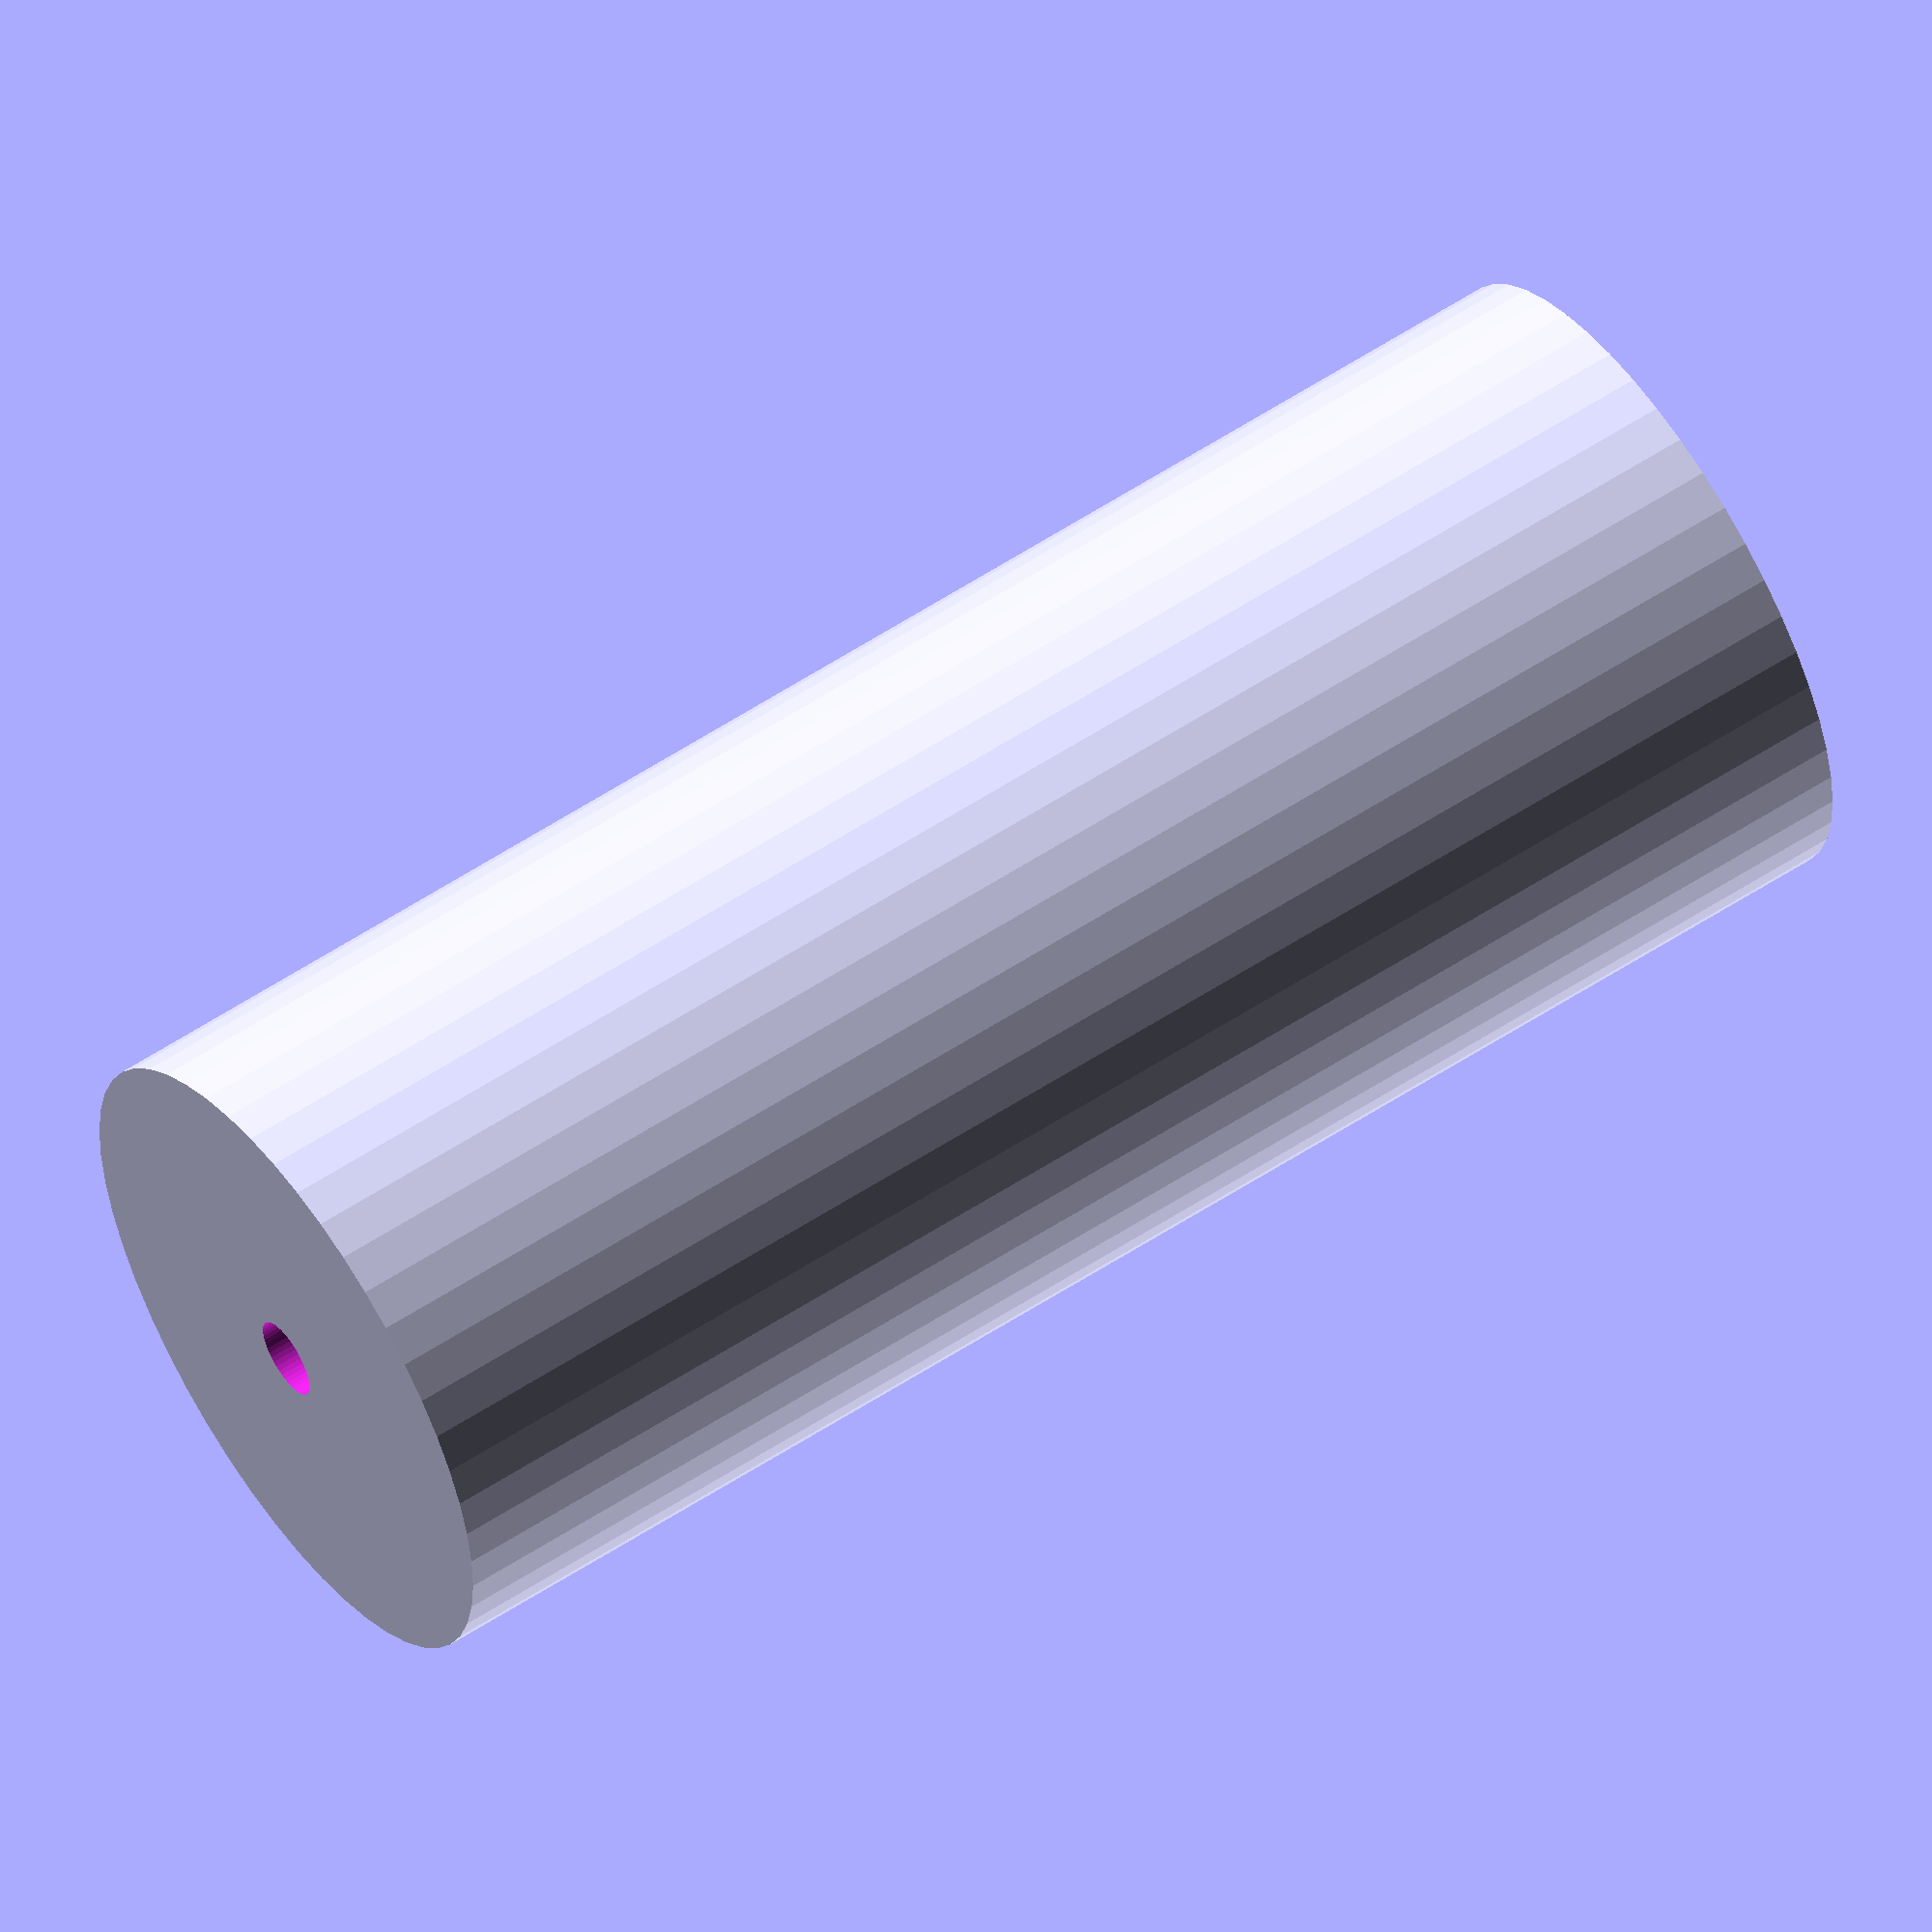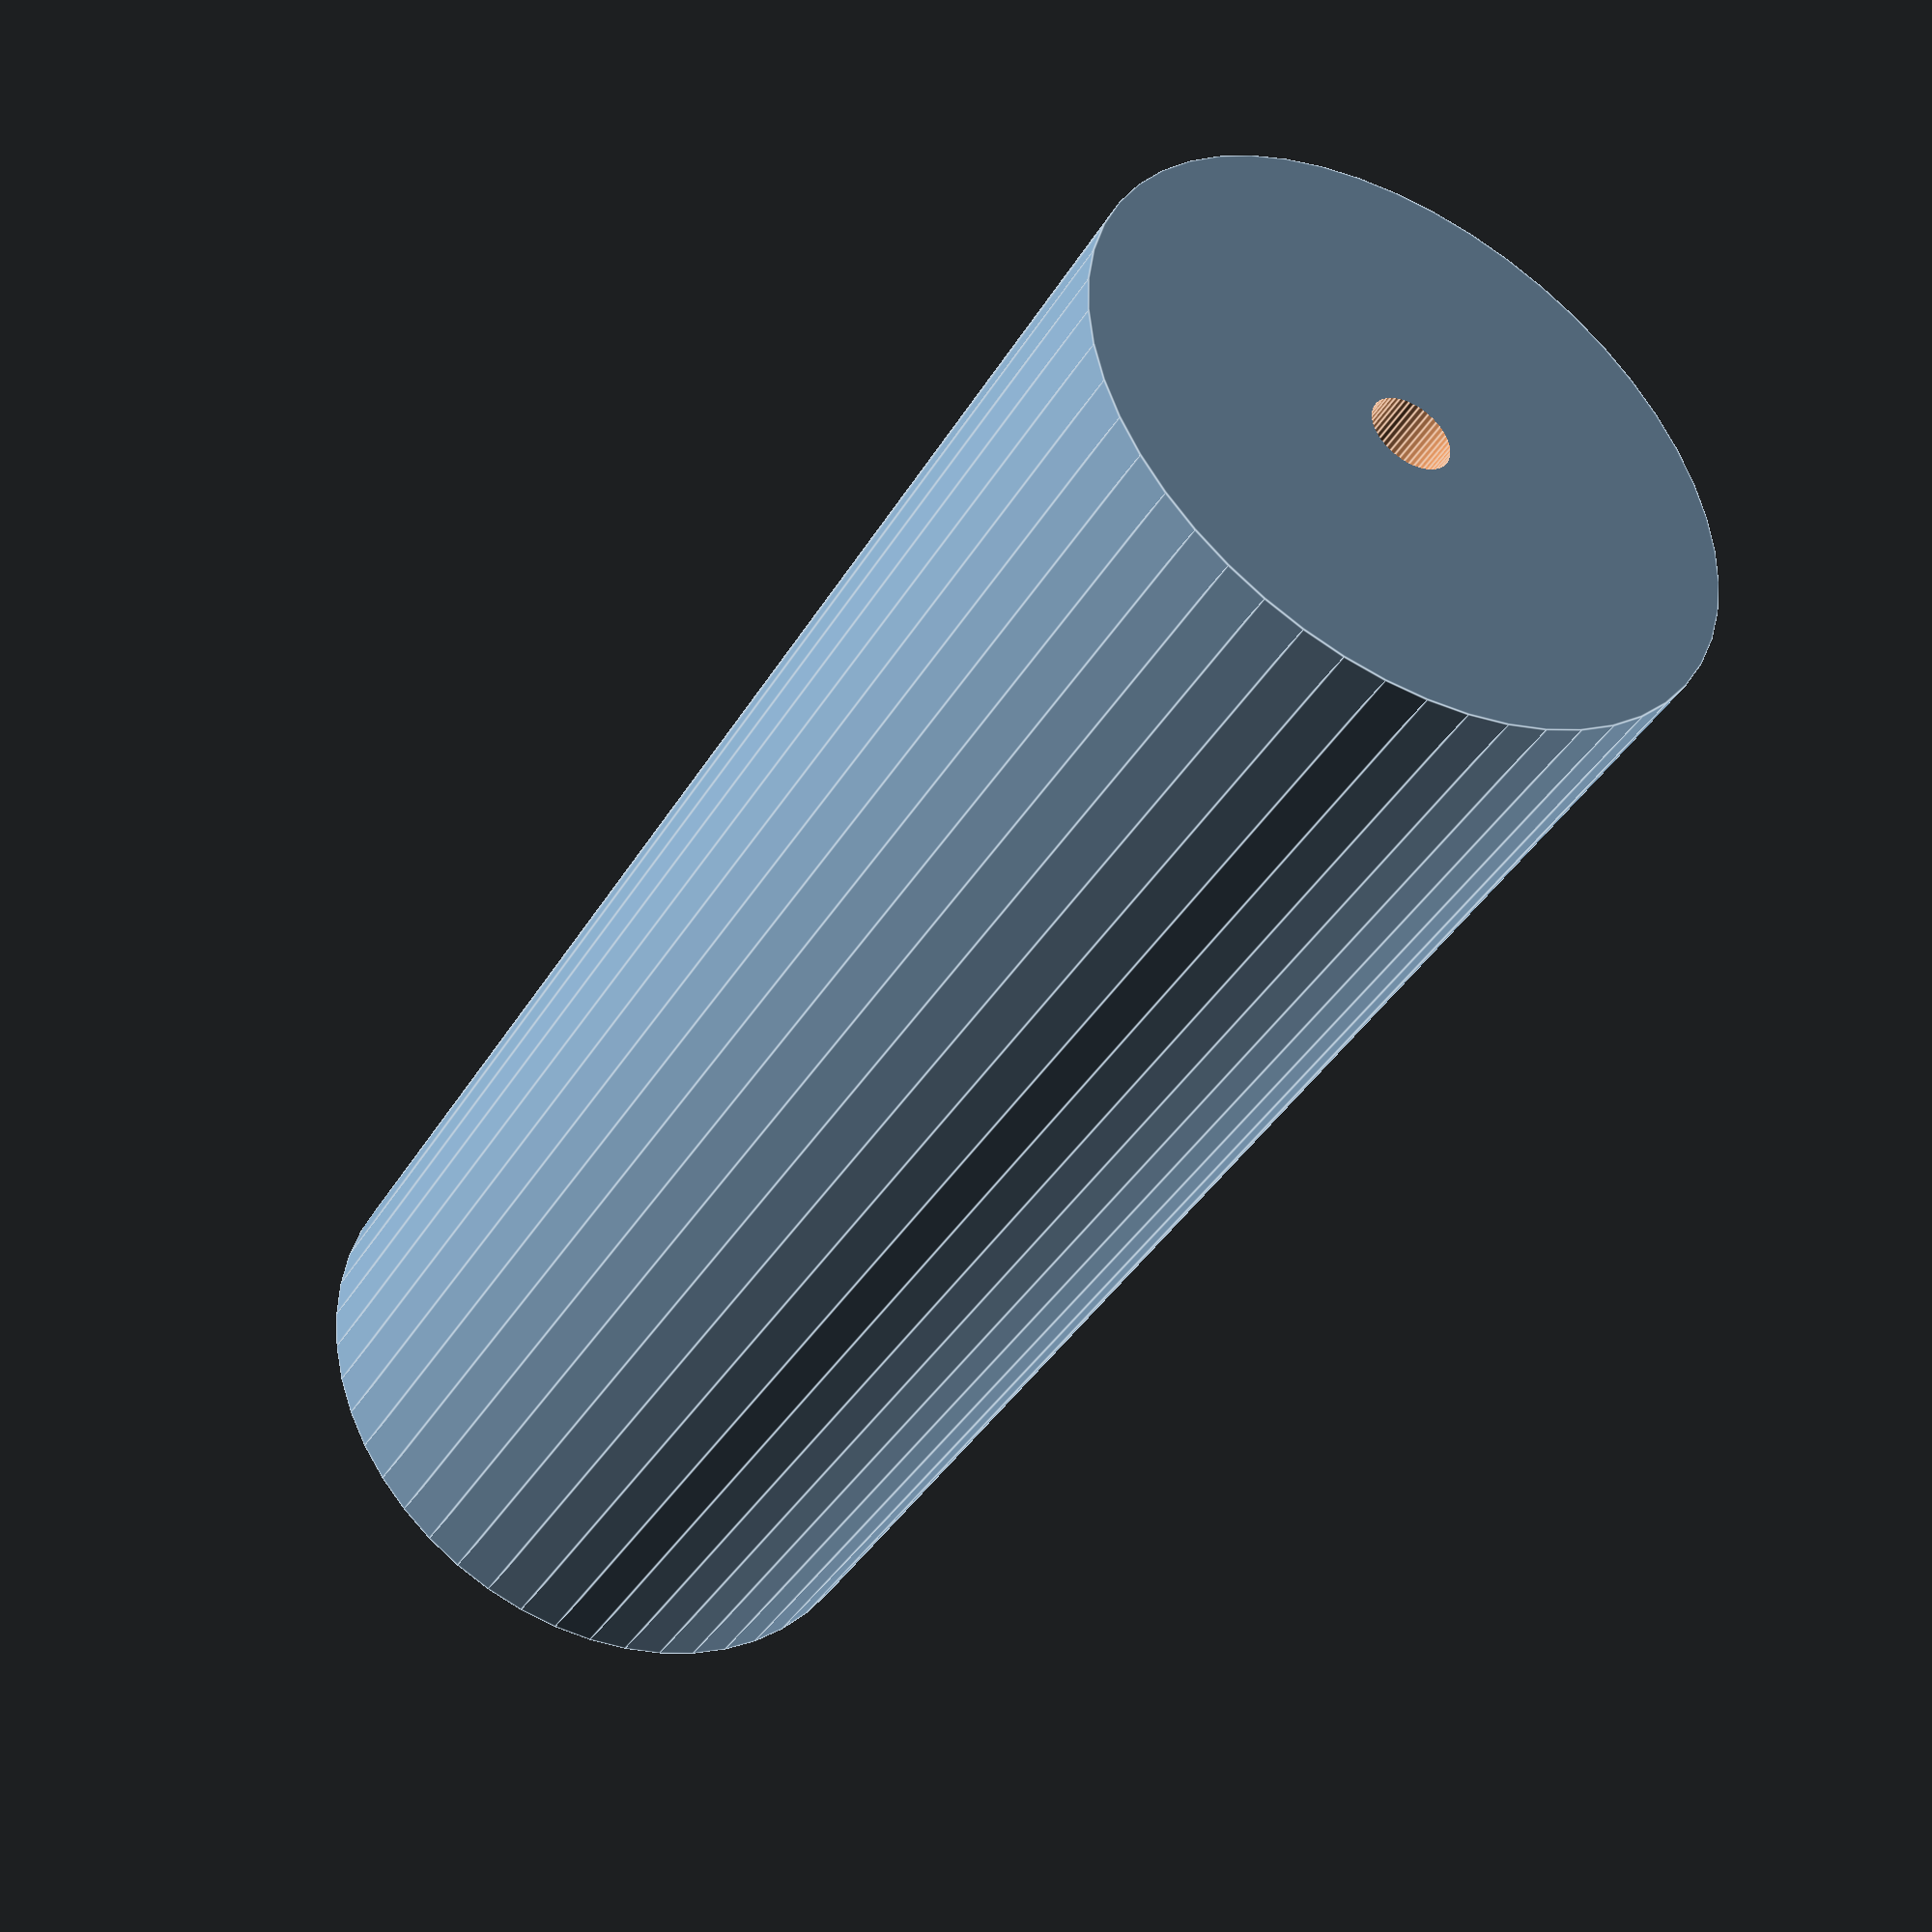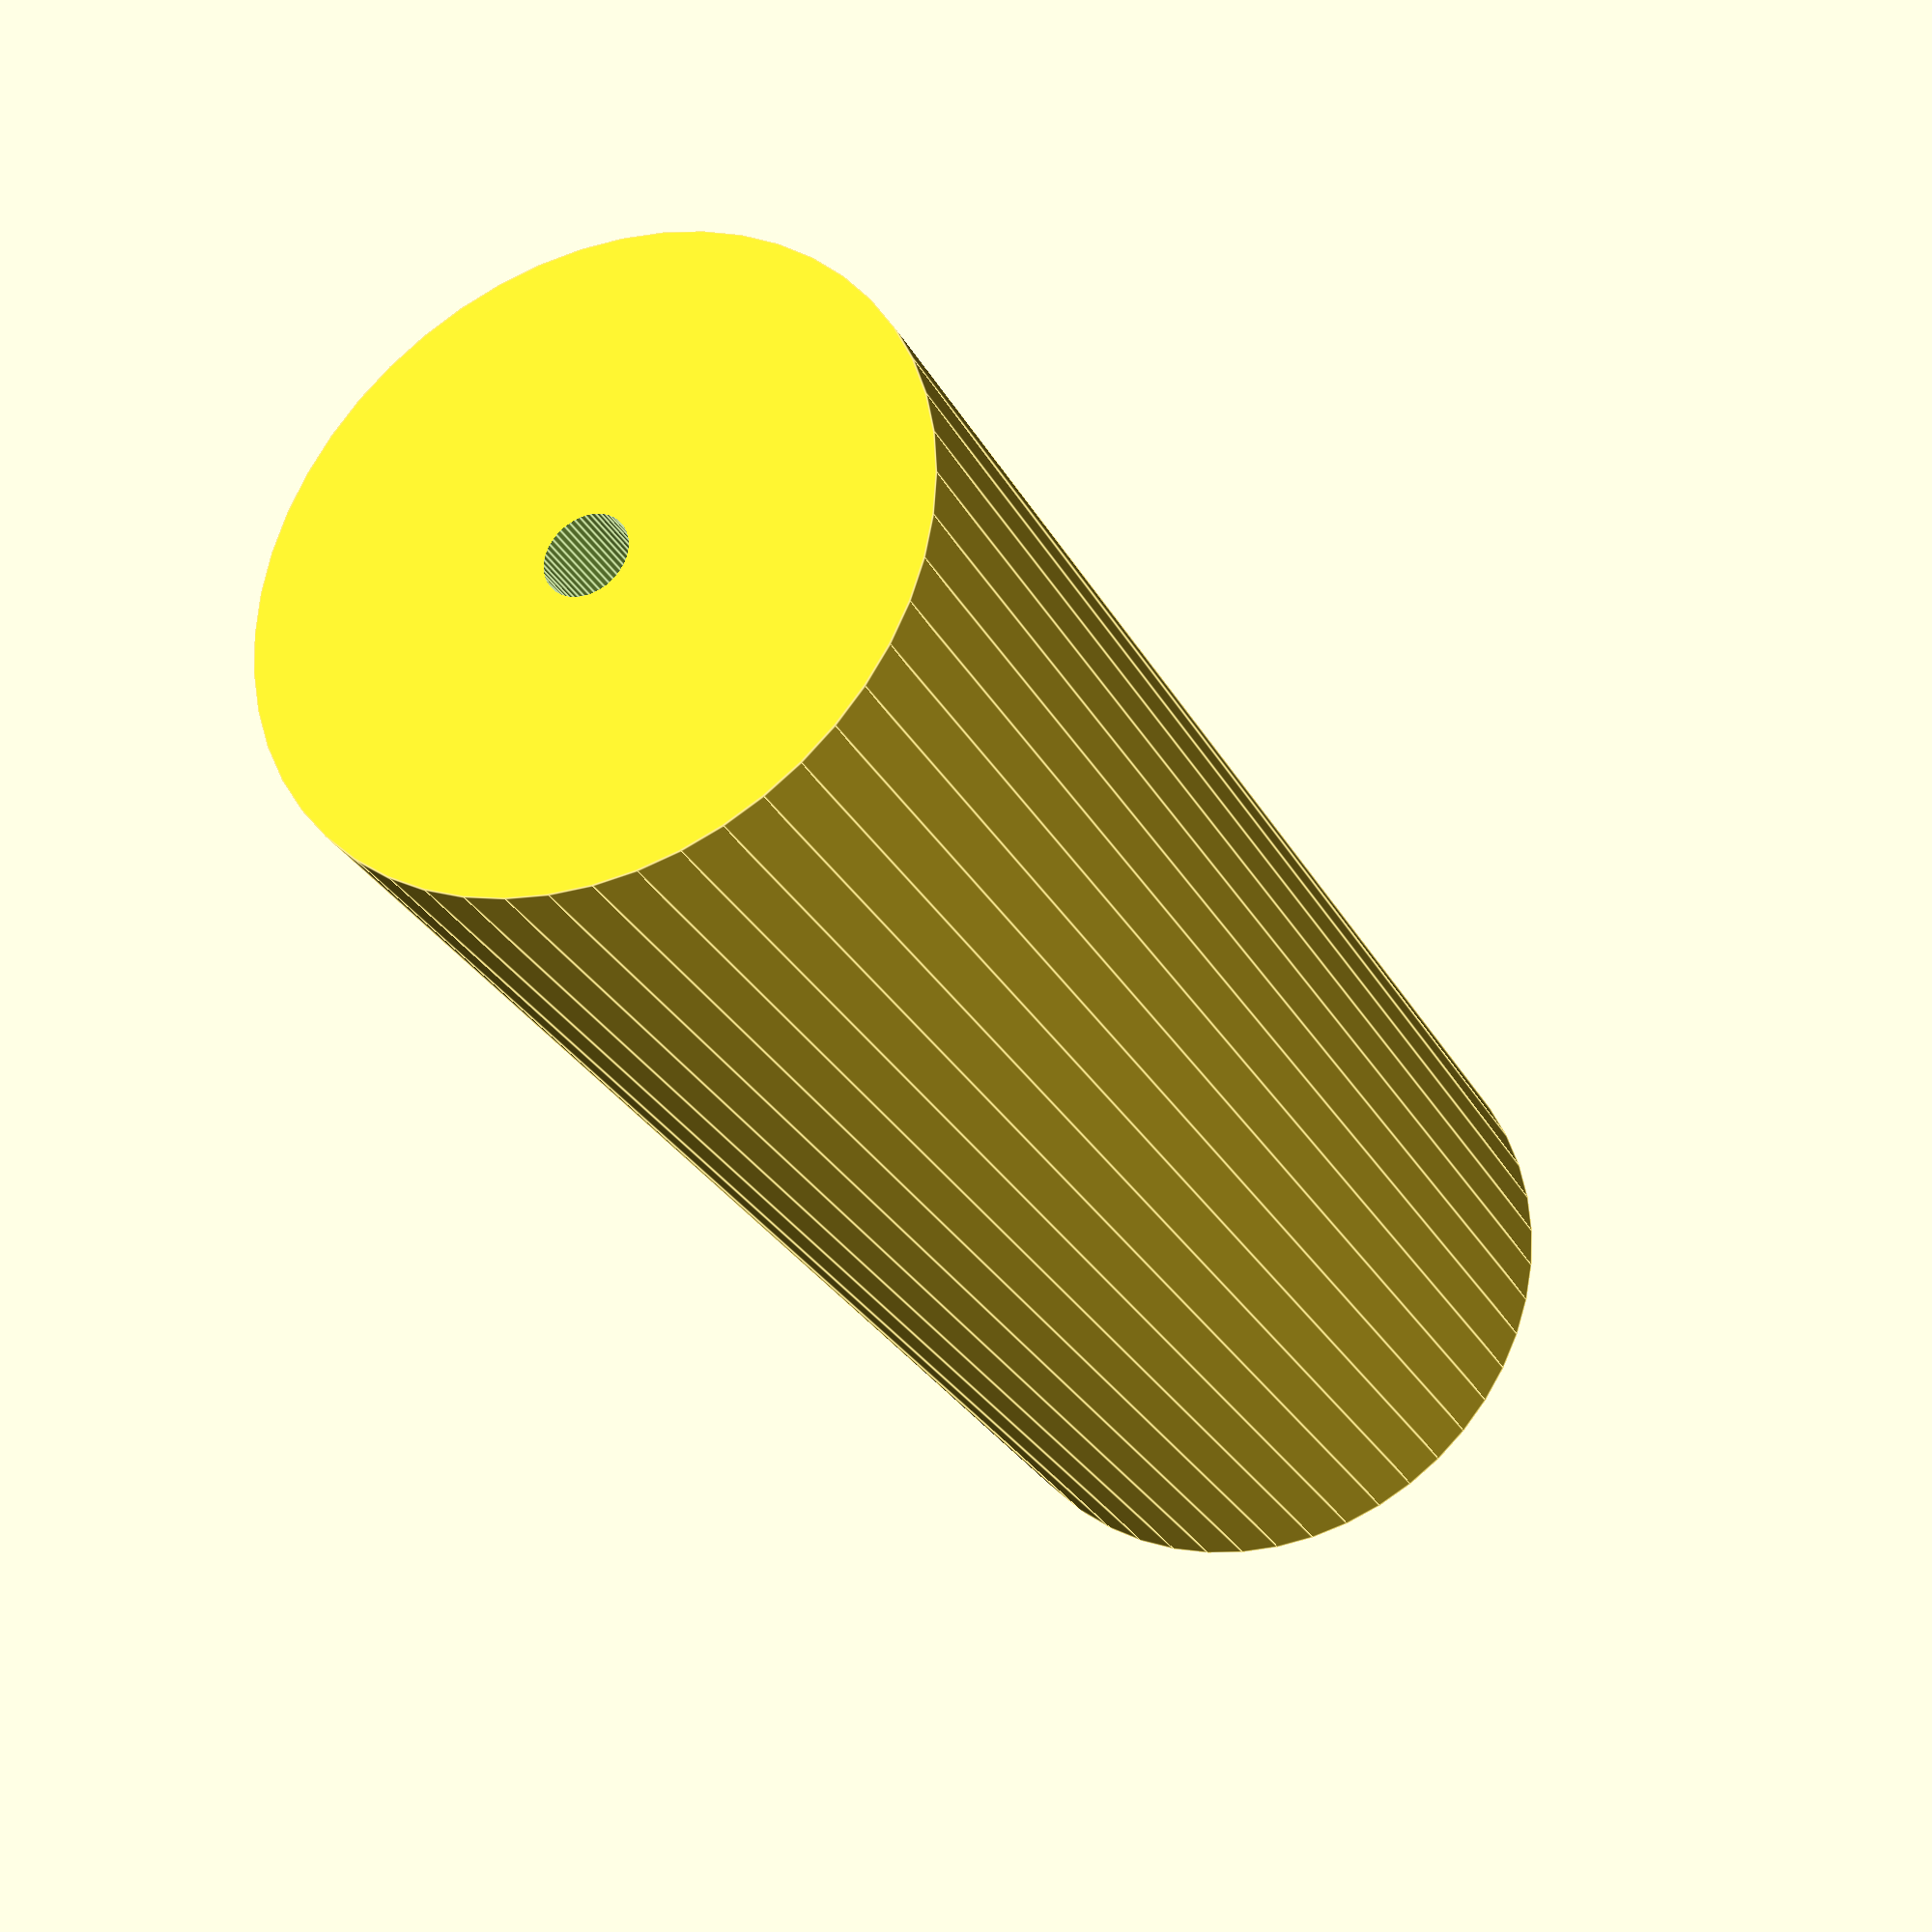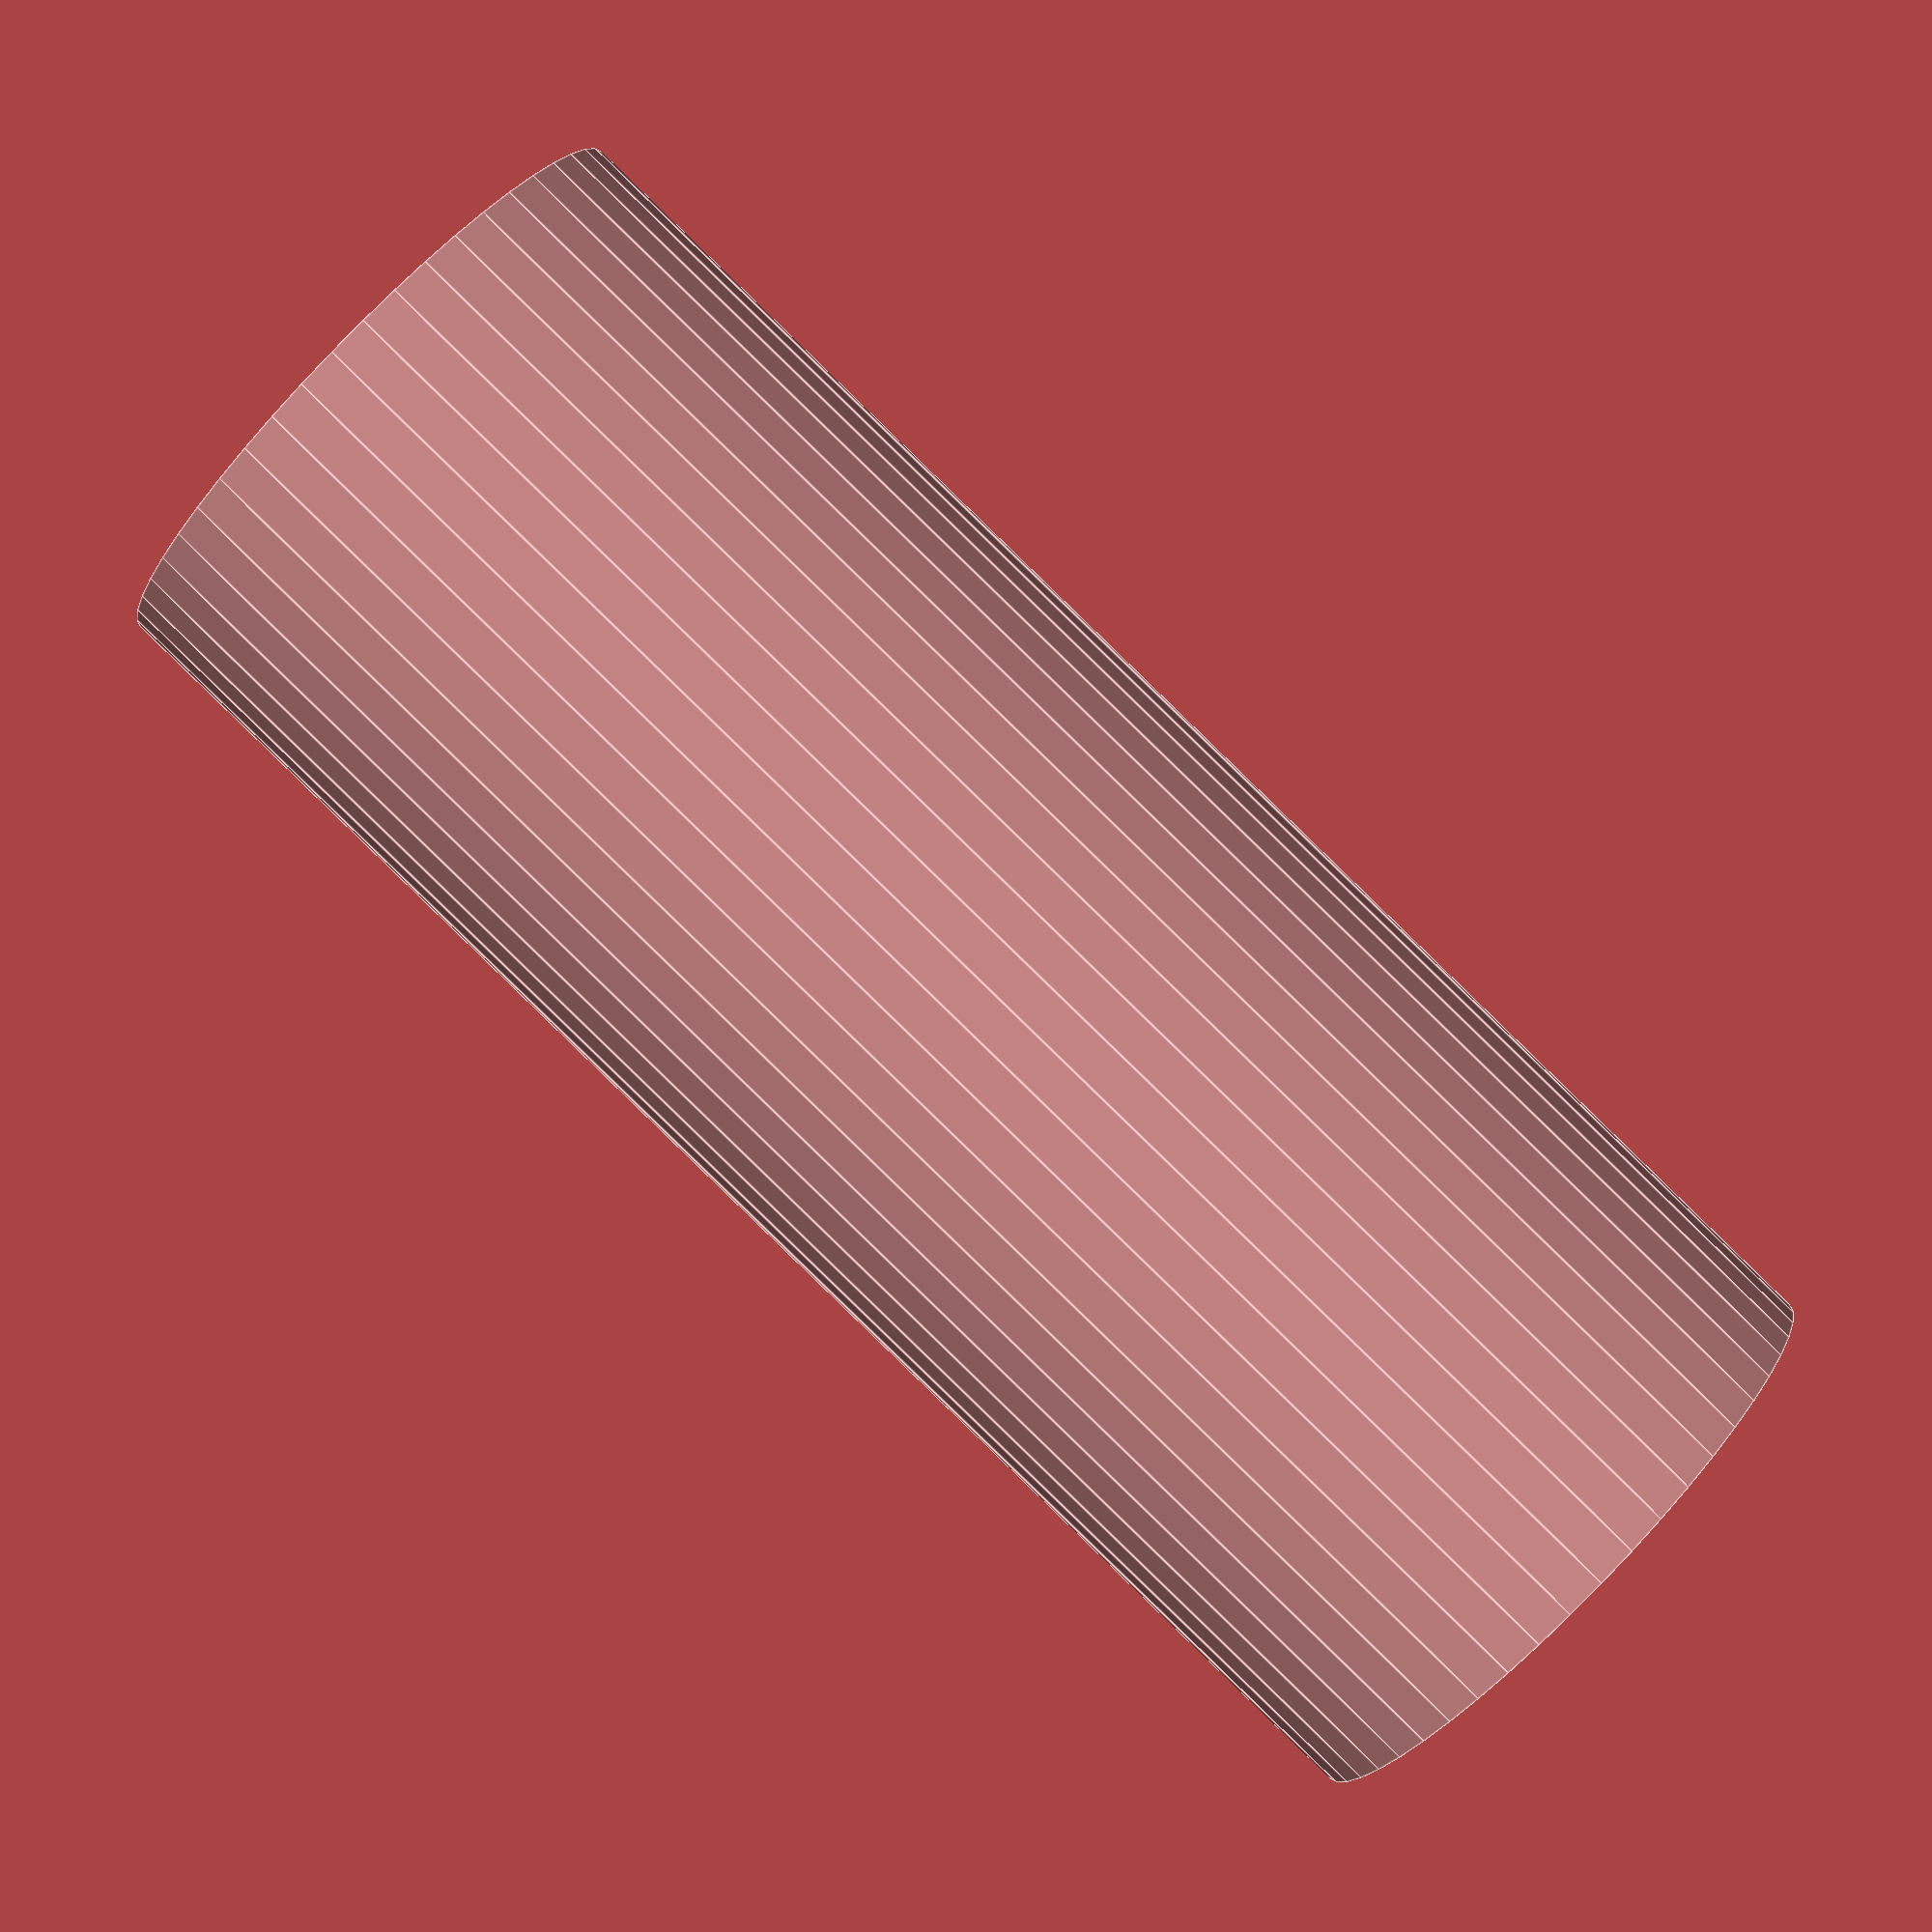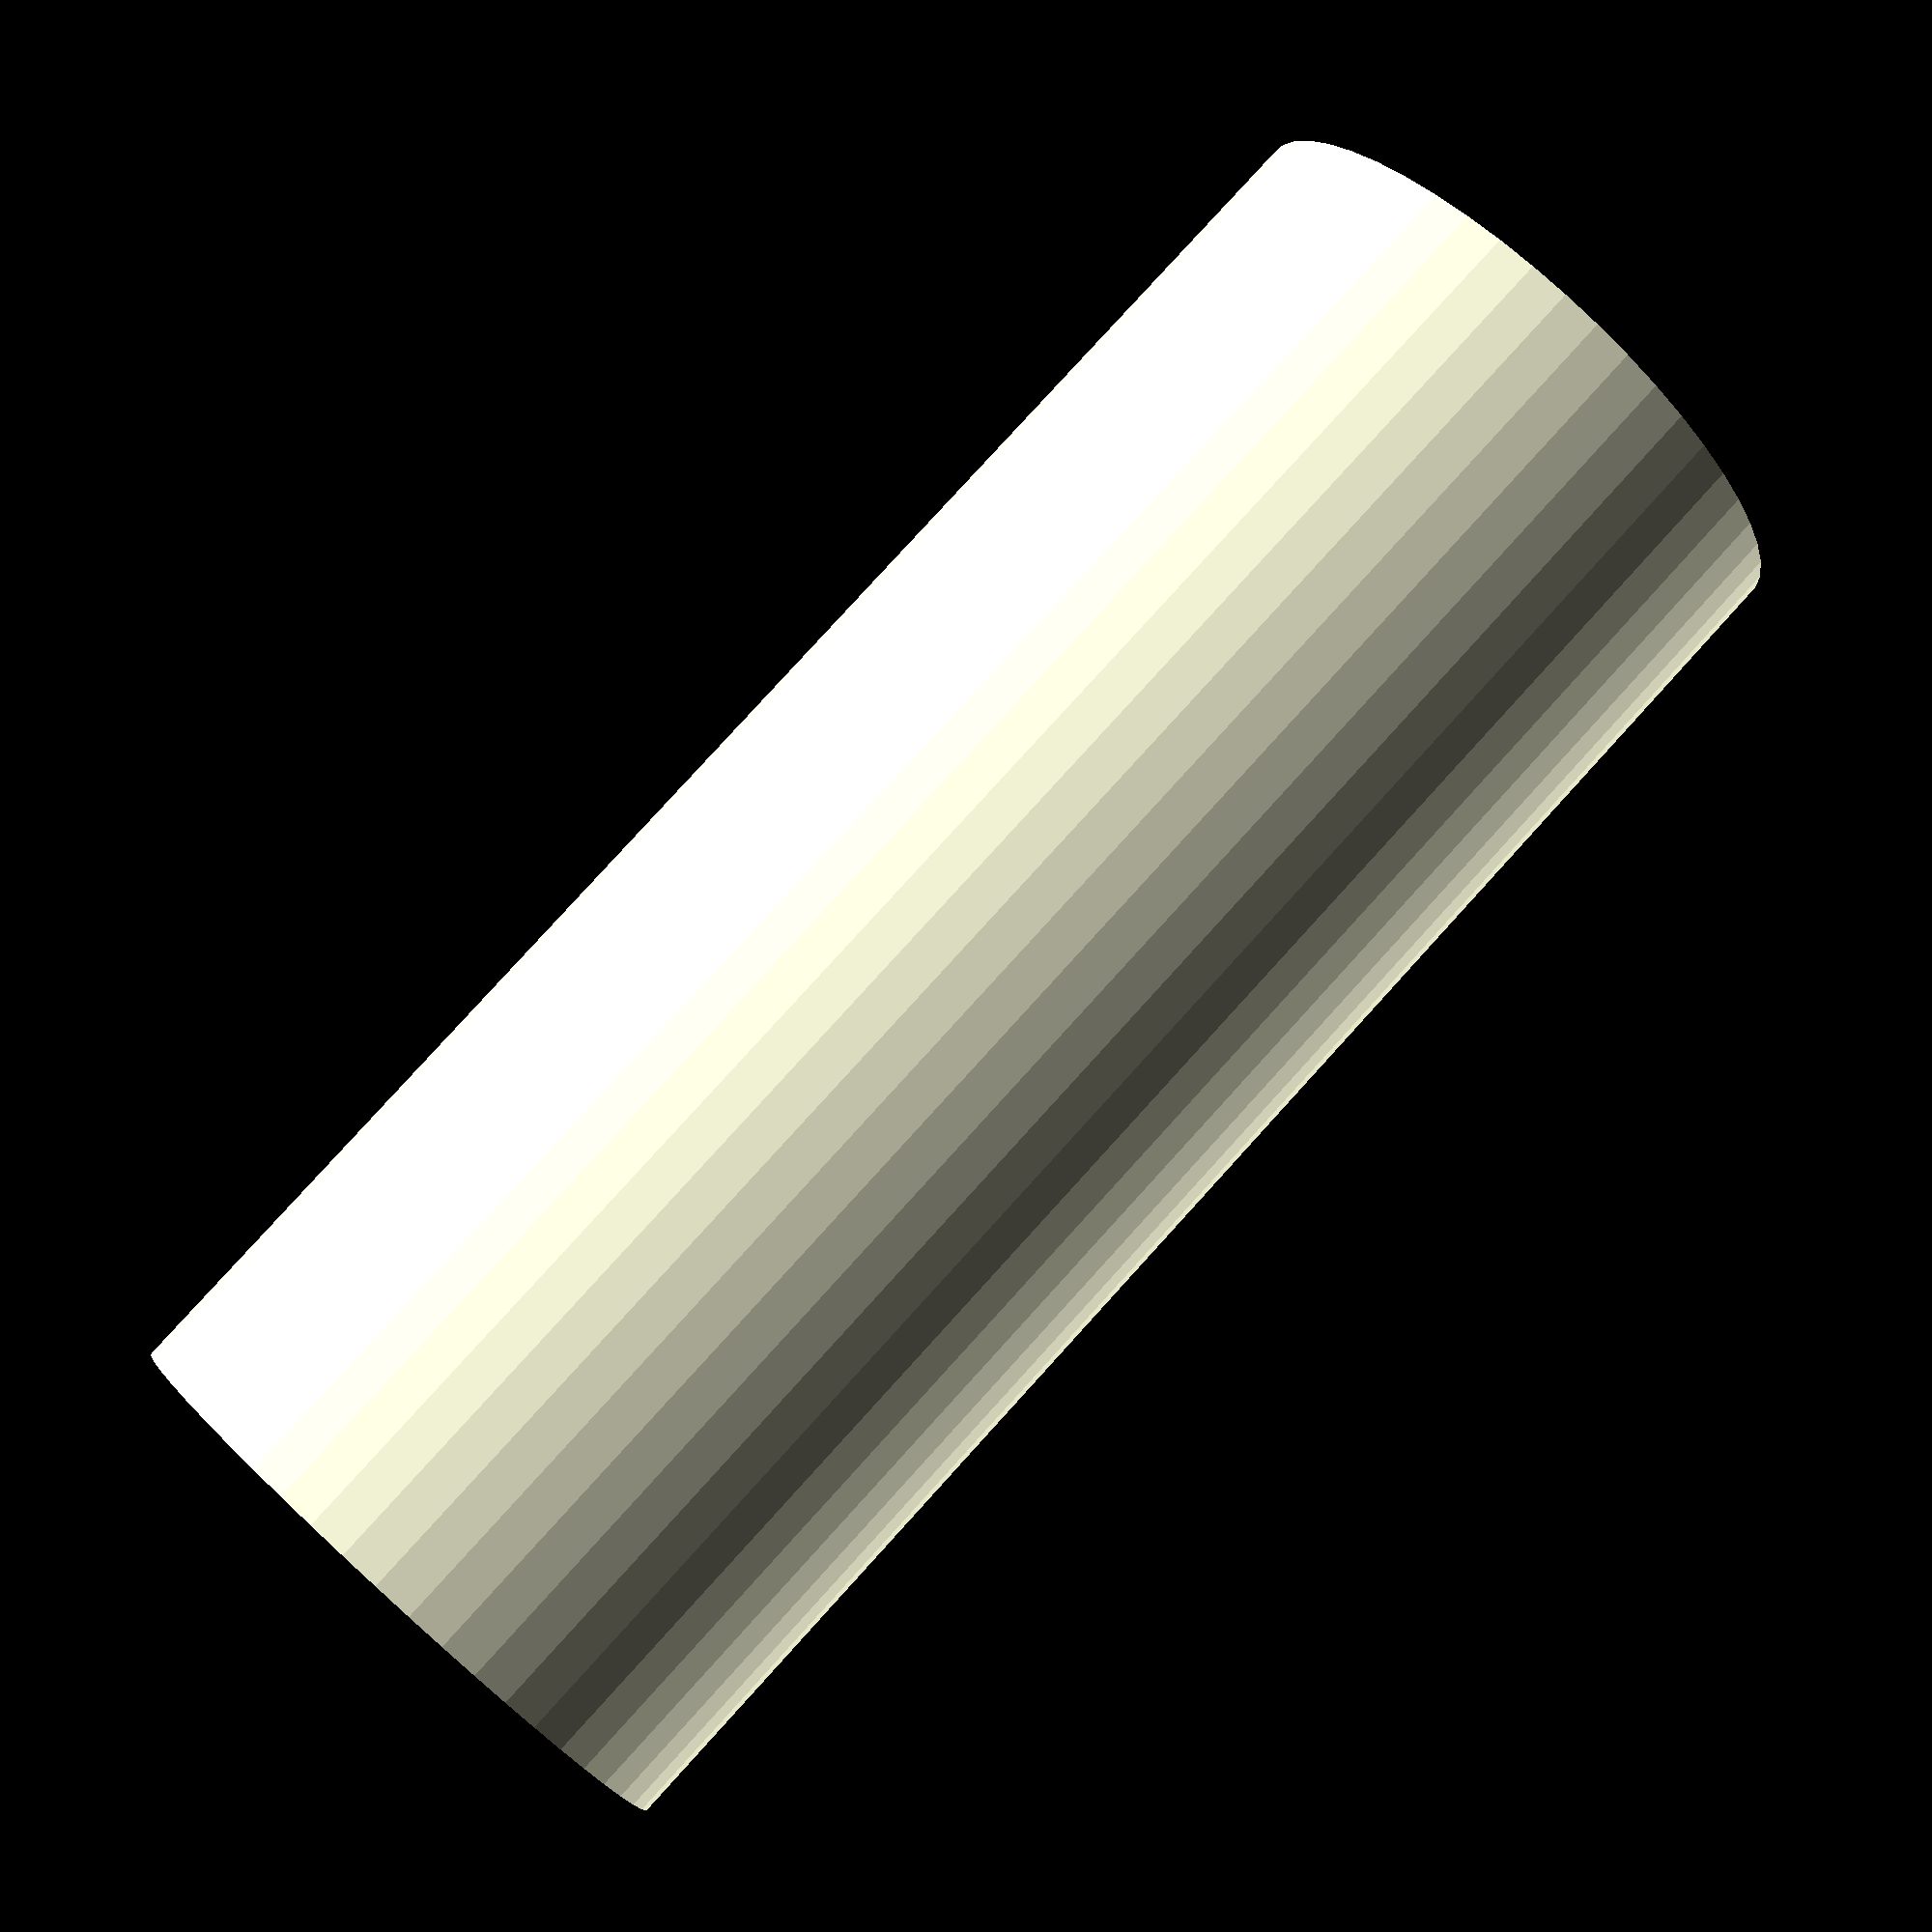
<openscad>
$fn = 50;


difference() {
	union() {
		translate(v = [0, 0, -40.0000000000]) {
			cylinder(h = 80, r = 16.0000000000);
		}
	}
	union() {
		translate(v = [0, 0, -100.0000000000]) {
			cylinder(h = 200, r = 2);
		}
	}
}
</openscad>
<views>
elev=302.9 azim=194.2 roll=55.5 proj=o view=wireframe
elev=220.7 azim=110.3 roll=28.6 proj=p view=edges
elev=27.9 azim=180.3 roll=23.4 proj=p view=edges
elev=269.3 azim=240.8 roll=134.1 proj=p view=edges
elev=278.8 azim=309.5 roll=222.3 proj=p view=wireframe
</views>
